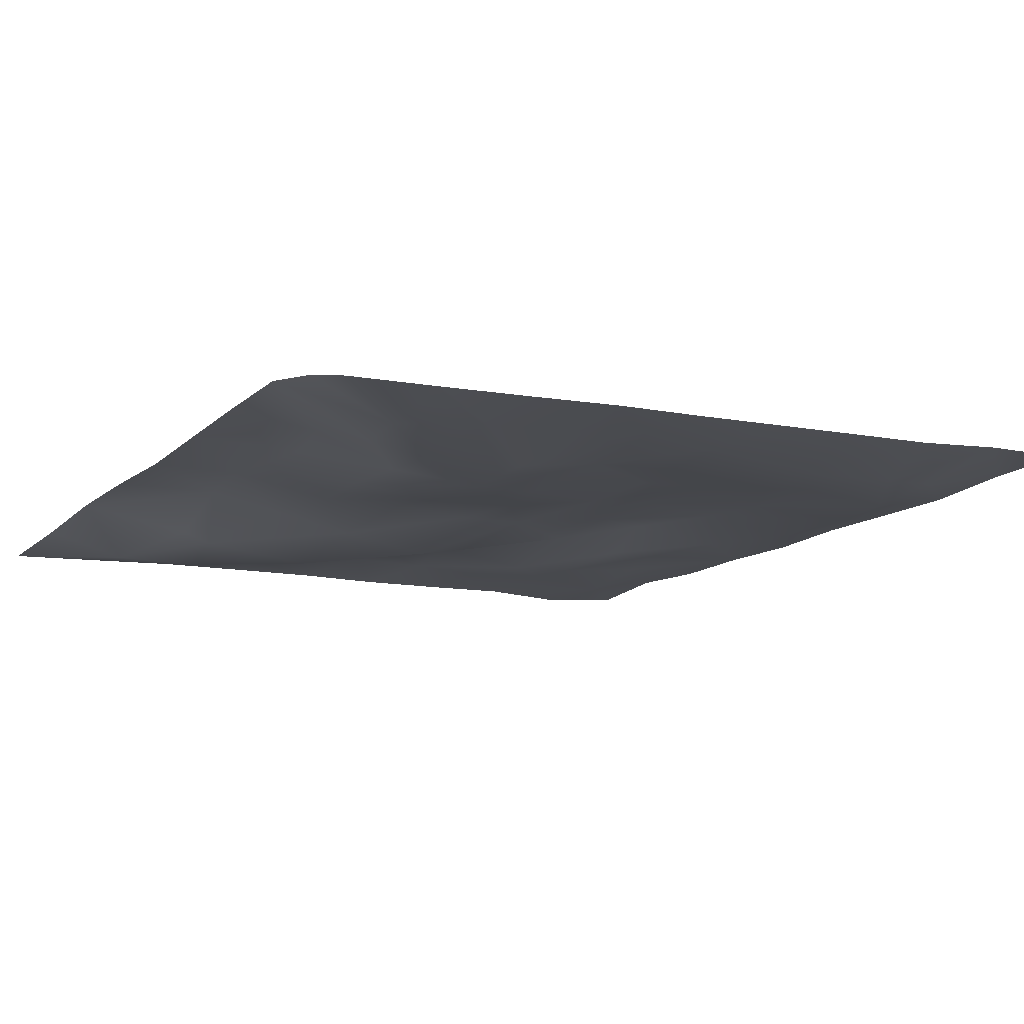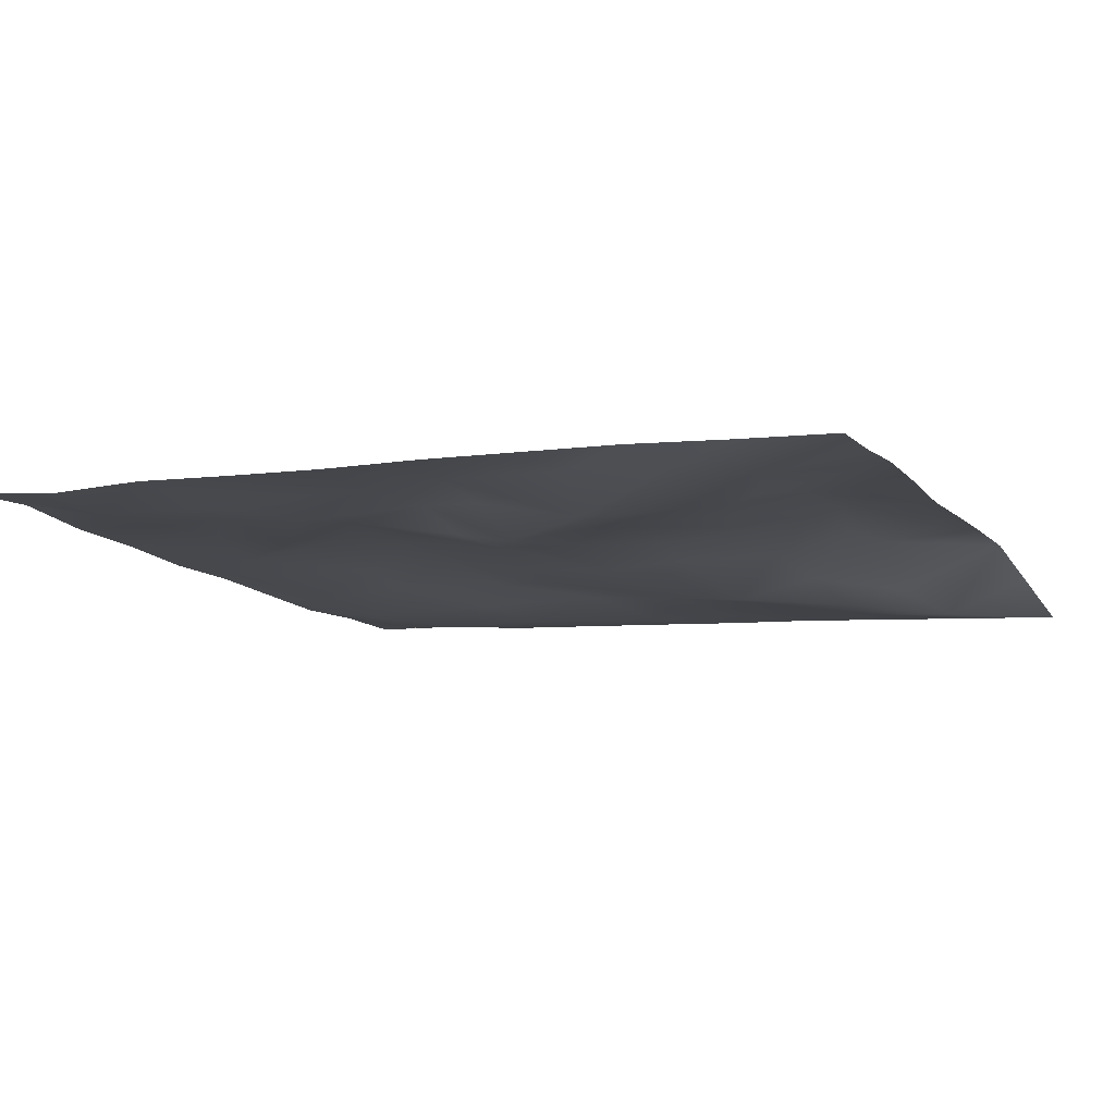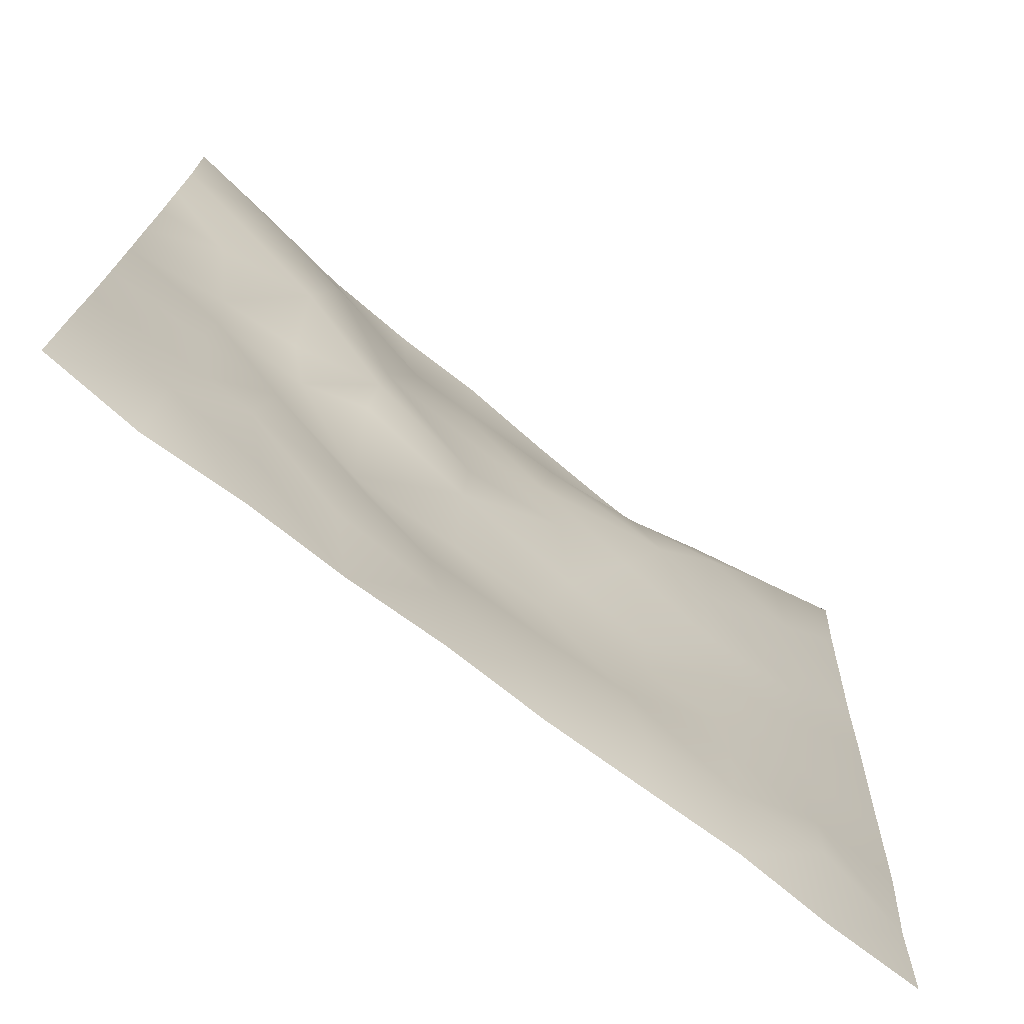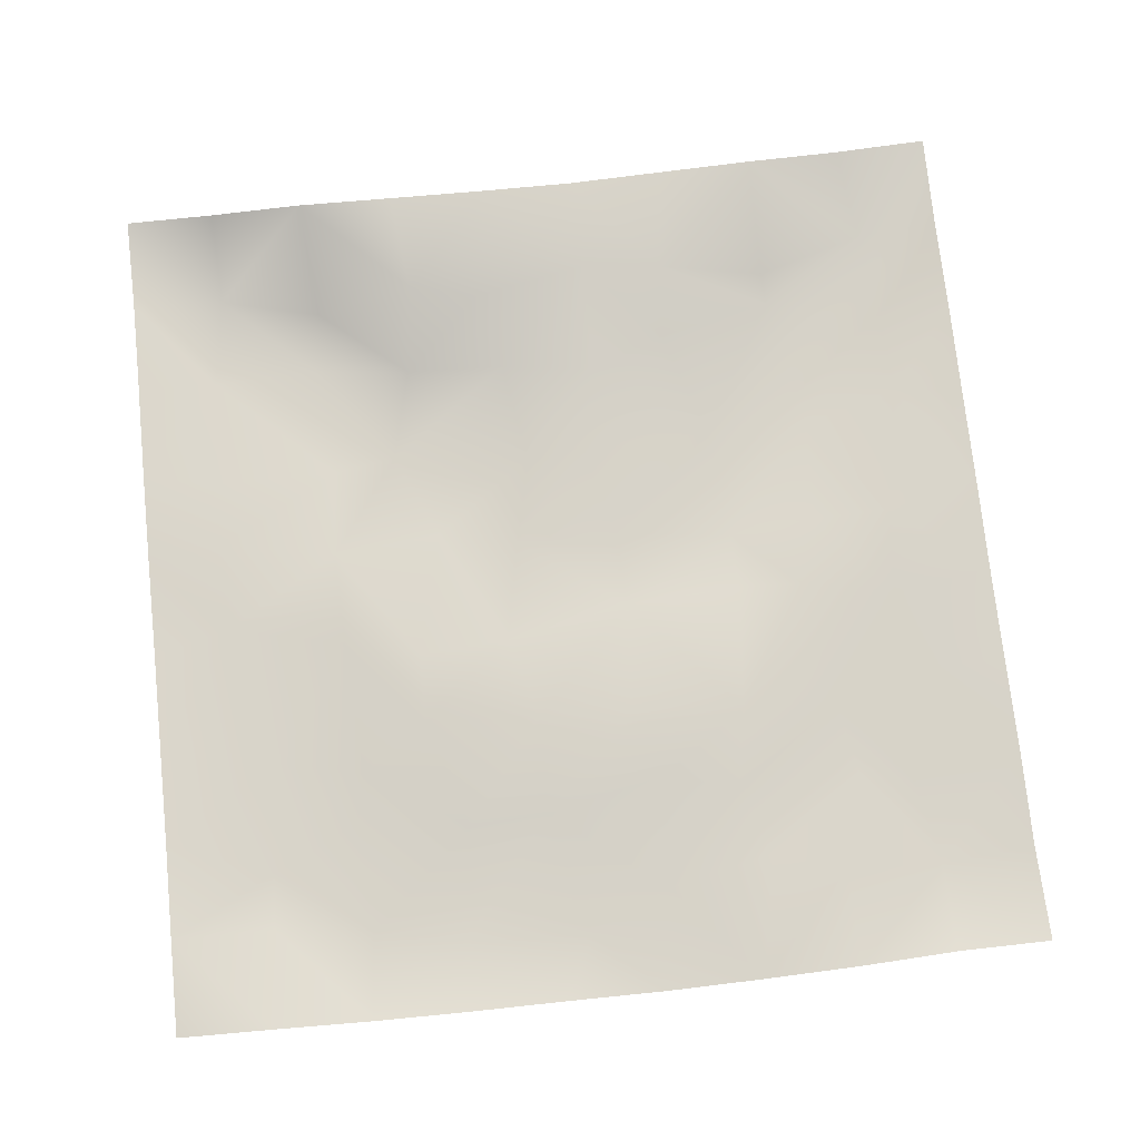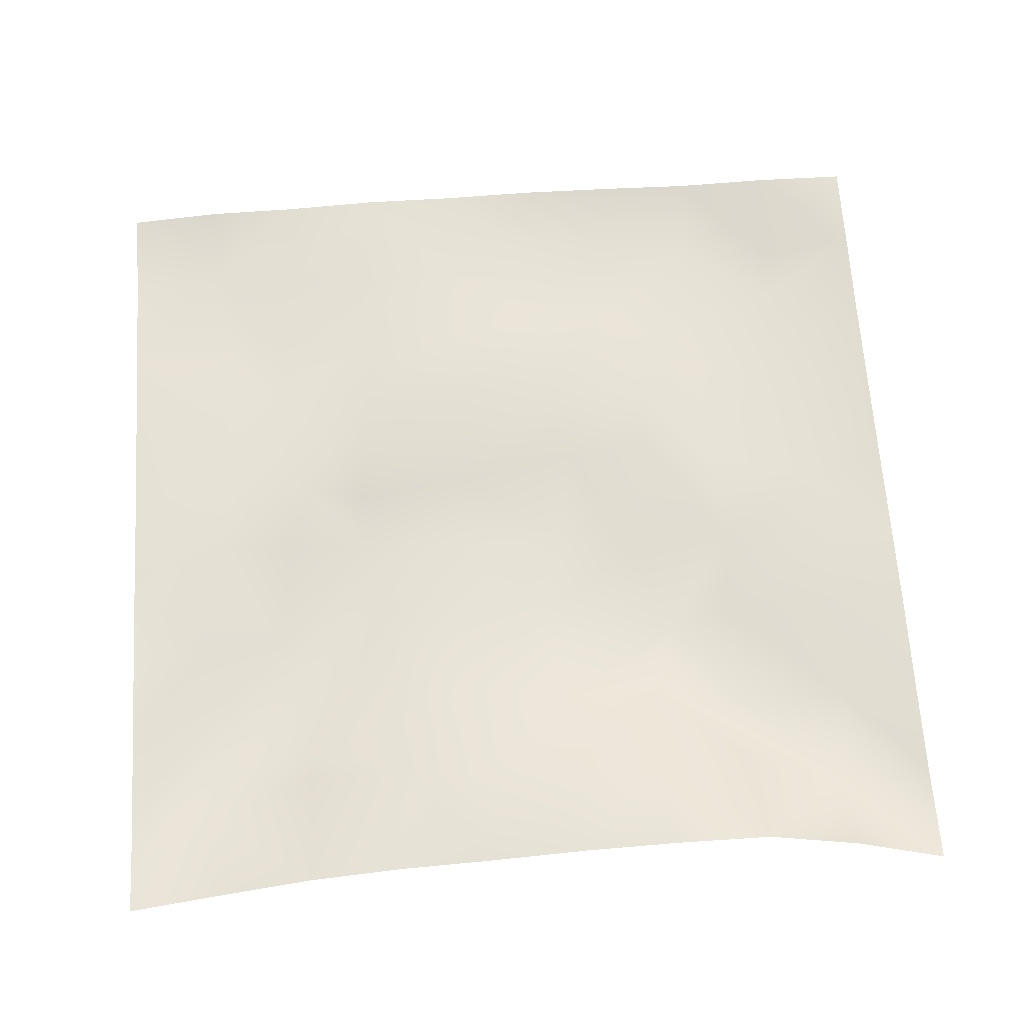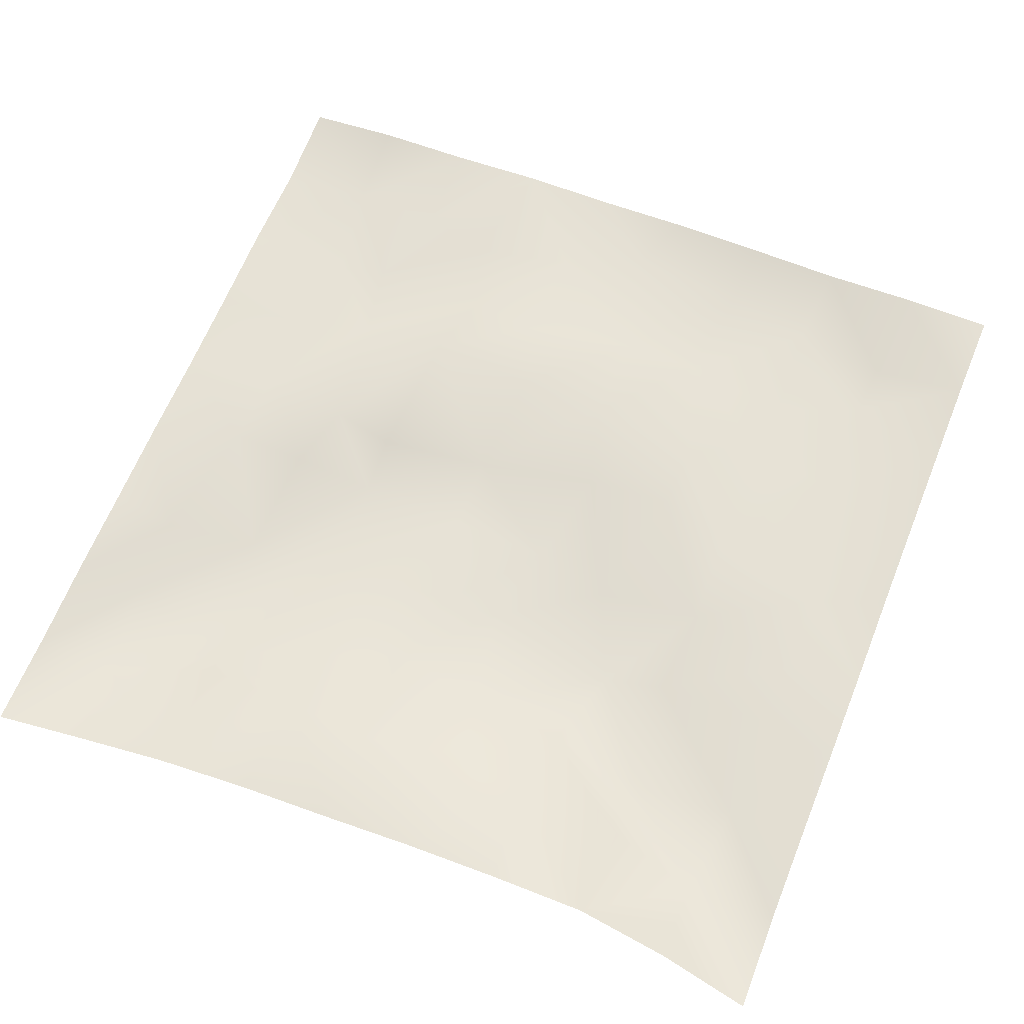
<metadata>
{"format":"obj","ext":"obj","renderer":"f3d","projection":"perspective","resolution":1024,"background":"white","views":[{"elev":-13.5,"azim":-121.7,"up":"+Z"},{"elev":-12.3,"azim":113.1,"up":"+Z"},{"elev":-74.1,"azim":143.2,"up":"+Y"},{"elev":77.8,"azim":-6.3,"up":"+Z"},{"elev":61.8,"azim":176.0,"up":"+Z"},{"elev":62.2,"azim":-158.2,"up":"+Z"}]}
</metadata>
<code>
o GNATVCloth
v -5.05 -4.988 0.5693
v 4.998 -4.99 0.4071
v -5.013 5.021 0.004229
v 4.987 5.021 0.004229
v -3.943 -5.013 0.5509
v -2.829 -5.042 0.4779
v -1.707 -5.058 0.4892
v -0.5835 -5.063 0.4994
v 0.5394 -5.072 0.4605
v 1.66 -5.061 0.4835
v 2.779 -5.037 0.4588
v 3.893 -4.994 0.5035
v 3.86 4.939 0.1336
v 2.748 4.875 0.2853
v 1.631 4.831 0.3481
v 0.5163 4.804 0.3619
v -0.5933 4.789 0.4479
v -1.709 4.791 0.5143
v -2.83 4.806 0.5534
v -3.928 4.887 0.321
v -4.999 3.907 0.07148
v -5.005 2.793 0.1377
v -5.014 1.68 0.2085
v -5.02 0.5659 0.257
v -5.02 -0.5466 0.3158
v -5.025 -1.659 0.3734
v -5.031 -2.77 0.4289
v -5.036 -3.879 0.5283
v 4.983 -3.884 0.2873
v 4.976 -2.772 0.3157
v 4.971 -1.661 0.267
v 4.969 -0.5486 0.2264
v 4.969 0.5645 0.2113
v 4.968 1.678 0.1744
v 4.97 2.793 0.1358
v 4.969 3.907 0.06716
v -3.877 -3.884 0.3173
v -3.838 -3.236 0.2771
v -3.687 -1.948 0.2425
v -4.138 -0.2868 0.2052
v -4.161 0.728 0.2107
v -4.153 1.513 0.149
v -4.085 2.802 0.05034
v -3.93 3.882 -0.06202
v -2.744 -4.041 0.2839
v -2.821 -2.777 0.3237
v -2.698 -2.188 0.287
v -2.771 -0.6422 0.3091
v -2.8 0.4858 0.2154
v -2.733 1.525 0.0649
v -2.854 2.865 -0.0545
v -2.749 3.547 0.07789
v -1.68 -4.27 0.3277
v -1.522 -2.955 0.3968
v -1.915 -1.666 0.4018
v -1.895 -0.8709 0.36
v -1.536 0.6052 0.1188
v -1.996 1.656 -0.04654
v -1.723 2.692 0.08904
v -1.589 3.651 0.4498
v -0.2559 -4.348 0.3868
v -0.6087 -2.917 0.4466
v -0.5699 -1.774 0.4876
v -0.8587 -0.8062 0.3306
v -0.6137 0.3933 0.1596
v -0.3765 1.423 0.1474
v -0.5727 2.605 0.1775
v -0.7662 3.463 0.4209
v 0.7129 -3.912 0.4117
v 0.7933 -2.628 0.5318
v 0.5056 -1.845 0.4806
v 0.5962 -0.5248 0.2956
v 0.5761 0.3691 0.2457
v 0.2943 1.478 0.2253
v 0.5206 2.442 0.2273
v 0.5358 3.702 0.4008
v 1.924 -3.66 0.4224
v 1.641 -2.853 0.3303
v 1.809 -1.936 0.4706
v 1.968 -0.4348 0.1596
v 1.953 0.2385 0.02243
v 1.824 1.499 0.1408
v 1.409 2.77 0.2107
v 1.476 3.607 0.3715
v 2.766 -3.925 0.4067
v 3.07 -2.843 0.3196
v 2.921 -1.966 0.2439
v 2.69 -0.5057 0.3448
v 2.937 0.2837 0.2356
v 3.062 1.55 -0.06541
v 2.756 3.117 -0.01047
v 2.73 3.473 0.09535
v 3.886 -3.971 0.2915
v 3.632 -2.72 0.3258
v 3.845 -1.681 0.2881
v 3.785 -0.7267 0.2876
v 3.85 0.2868 0.295
v 4.149 1.799 0.1567
v 4.134 2.75 -0.02188
v 4.021 3.876 -0.06601
f 100 4 13
f 44 3 21
f 44 19 20
f 60 19 52
f 60 17 18
f 76 17 68
f 84 16 76
f 84 14 15
f 100 14 92
f 11 93 85
f 93 86 85
f 94 87 86
f 87 96 88
f 96 89 88
f 97 90 89
f 90 99 91
f 91 100 92
f 10 85 77
f 77 86 78
f 78 87 79
f 79 88 80
f 88 81 80
f 81 90 82
f 82 91 83
f 91 84 83
f 10 69 9
f 69 78 70
f 70 79 71
f 79 72 71
f 72 81 73
f 73 82 74
f 82 75 74
f 83 76 75
f 9 61 8
f 69 62 61
f 62 71 63
f 63 72 64
f 72 65 64
f 65 74 66
f 66 75 67
f 67 76 68
f 8 53 7
f 53 62 54
f 54 63 55
f 55 64 56
f 64 57 56
f 57 66 58
f 58 67 59
f 59 68 60
f 6 53 45
f 45 54 46
f 54 47 46
f 55 48 47
f 56 49 48
f 49 58 50
f 58 51 50
f 59 52 51
f 6 37 5
f 45 38 37
f 46 39 38
f 39 48 40
f 40 49 41
f 41 50 42
f 50 43 42
f 51 44 43
f 5 28 1
f 28 38 27
f 27 39 26
f 26 40 25
f 40 24 25
f 41 23 24
f 23 43 22
f 43 21 22
f 2 93 12
f 93 30 94
f 30 95 94
f 31 96 95
f 32 97 96
f 33 98 97
f 98 35 99
f 99 36 100
f 100 36 4
f 44 20 3
f 44 52 19
f 60 18 19
f 60 68 17
f 76 16 17
f 84 15 16
f 84 92 14
f 100 13 14
f 11 12 93
f 93 94 86
f 94 95 87
f 87 95 96
f 96 97 89
f 97 98 90
f 90 98 99
f 91 99 100
f 10 11 85
f 77 85 86
f 78 86 87
f 79 87 88
f 88 89 81
f 81 89 90
f 82 90 91
f 91 92 84
f 10 77 69
f 69 77 78
f 70 78 79
f 79 80 72
f 72 80 81
f 73 81 82
f 82 83 75
f 83 84 76
f 9 69 61
f 69 70 62
f 62 70 71
f 63 71 72
f 72 73 65
f 65 73 74
f 66 74 75
f 67 75 76
f 8 61 53
f 53 61 62
f 54 62 63
f 55 63 64
f 64 65 57
f 57 65 66
f 58 66 67
f 59 67 68
f 6 7 53
f 45 53 54
f 54 55 47
f 55 56 48
f 56 57 49
f 49 57 58
f 58 59 51
f 59 60 52
f 6 45 37
f 45 46 38
f 46 47 39
f 39 47 48
f 40 48 49
f 41 49 50
f 50 51 43
f 51 52 44
f 5 37 28
f 28 37 38
f 27 38 39
f 26 39 40
f 40 41 24
f 41 42 23
f 23 42 43
f 43 44 21
f 2 29 93
f 93 29 30
f 30 31 95
f 31 32 96
f 32 33 97
f 33 34 98
f 98 34 35
f 99 35 36

</code>
